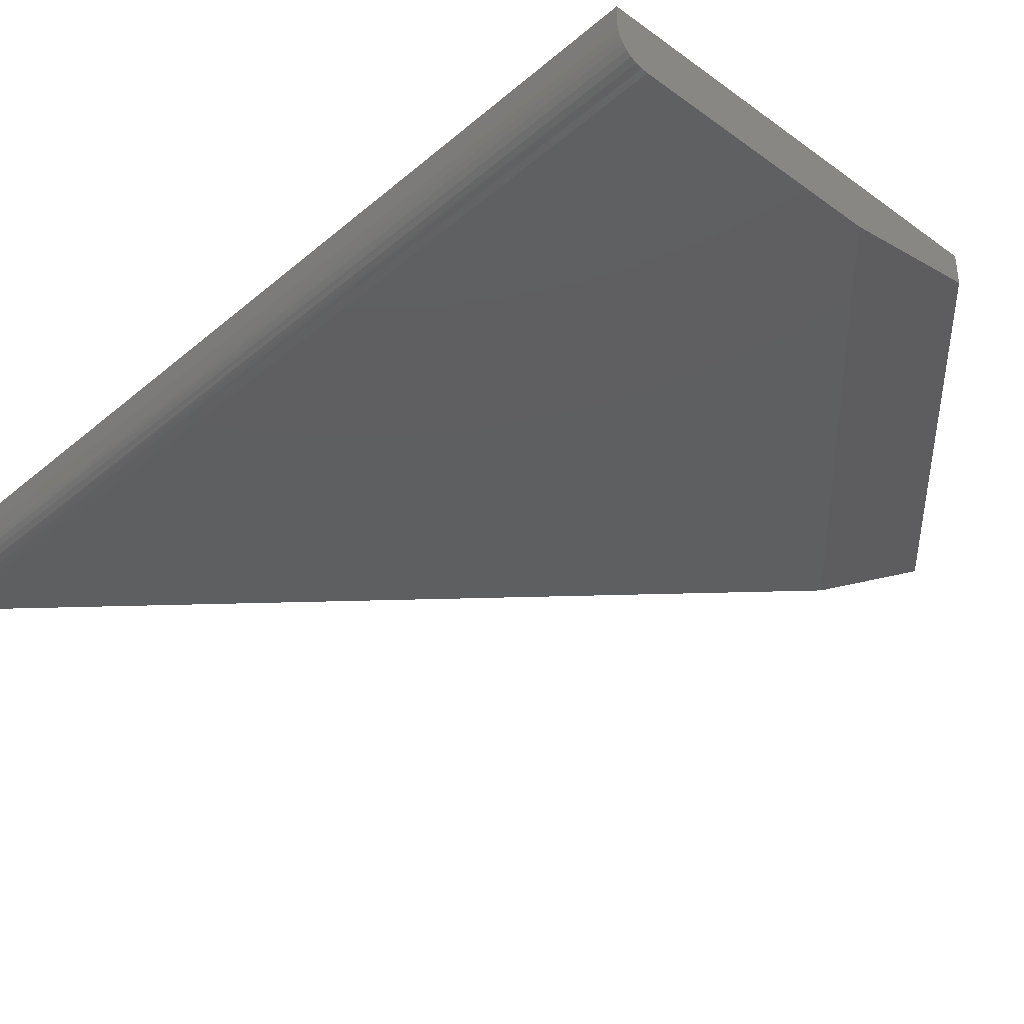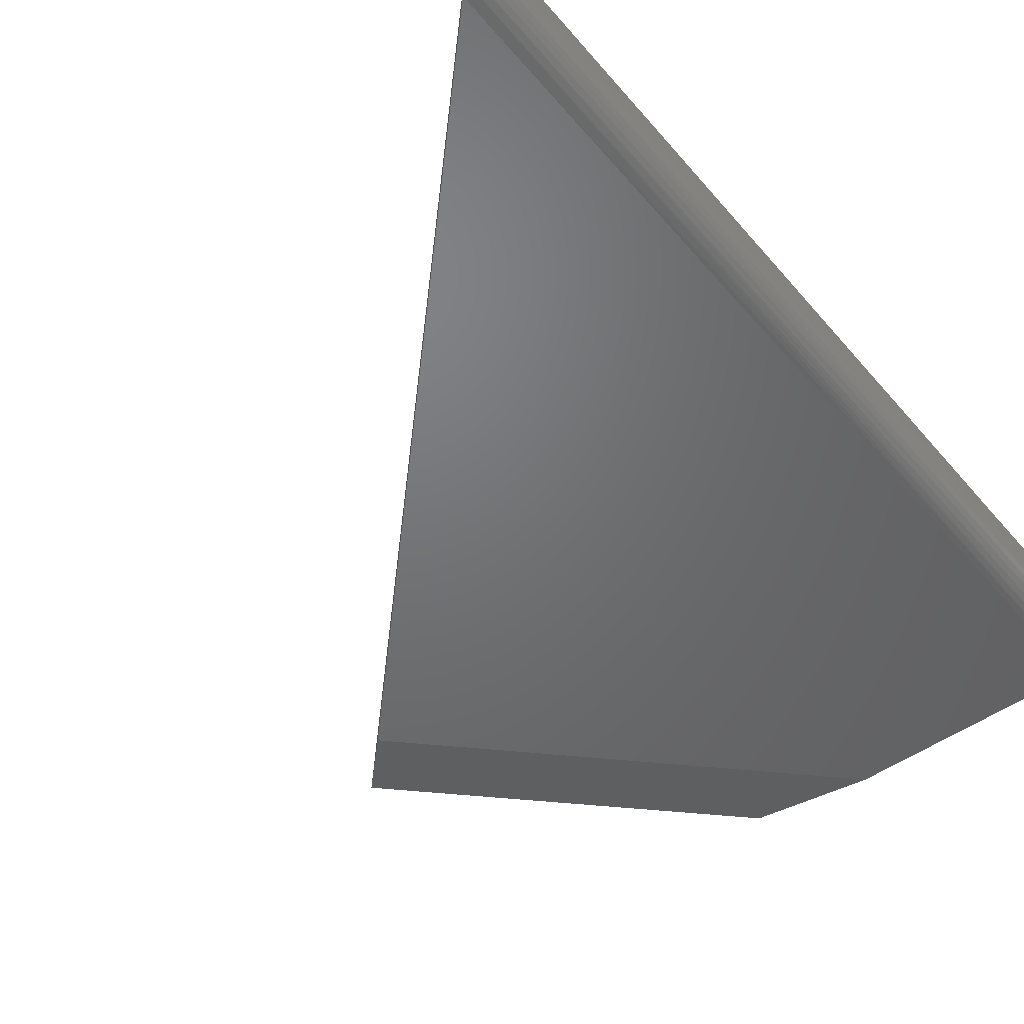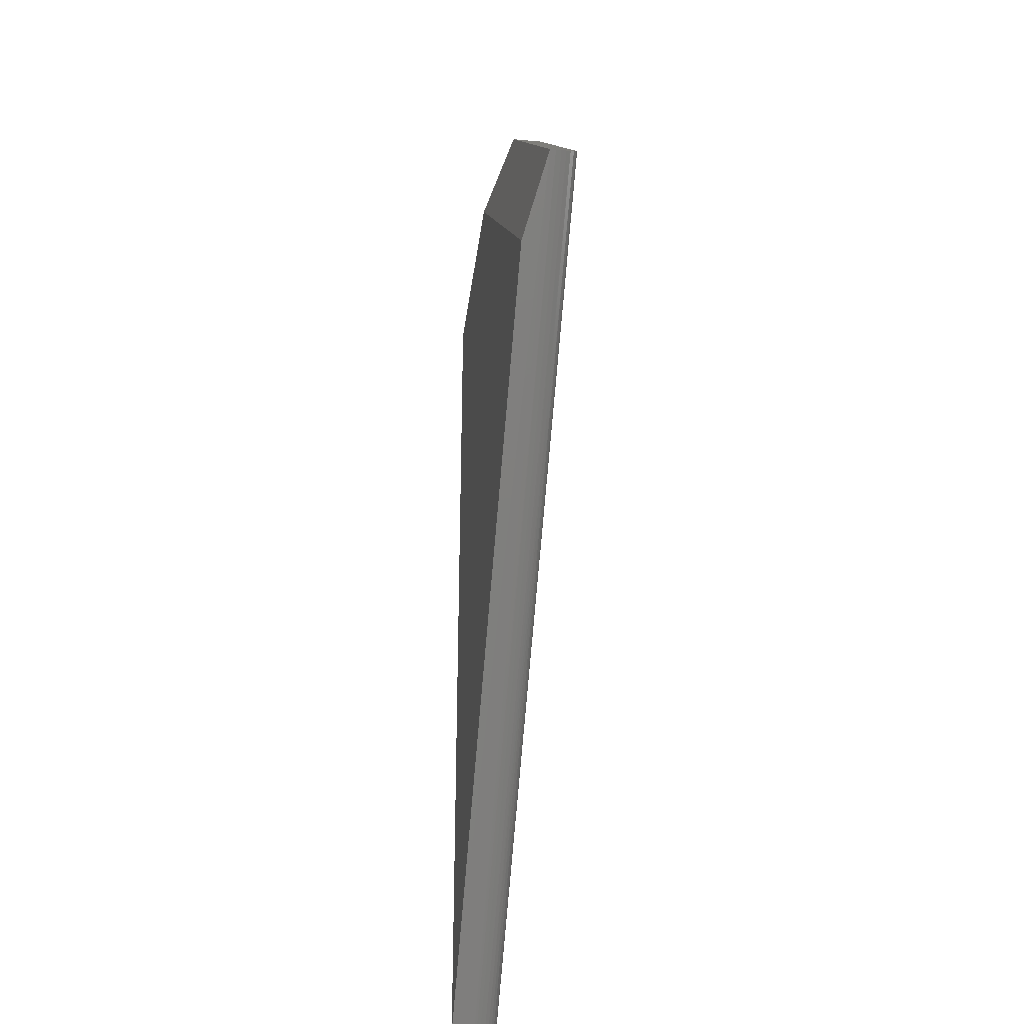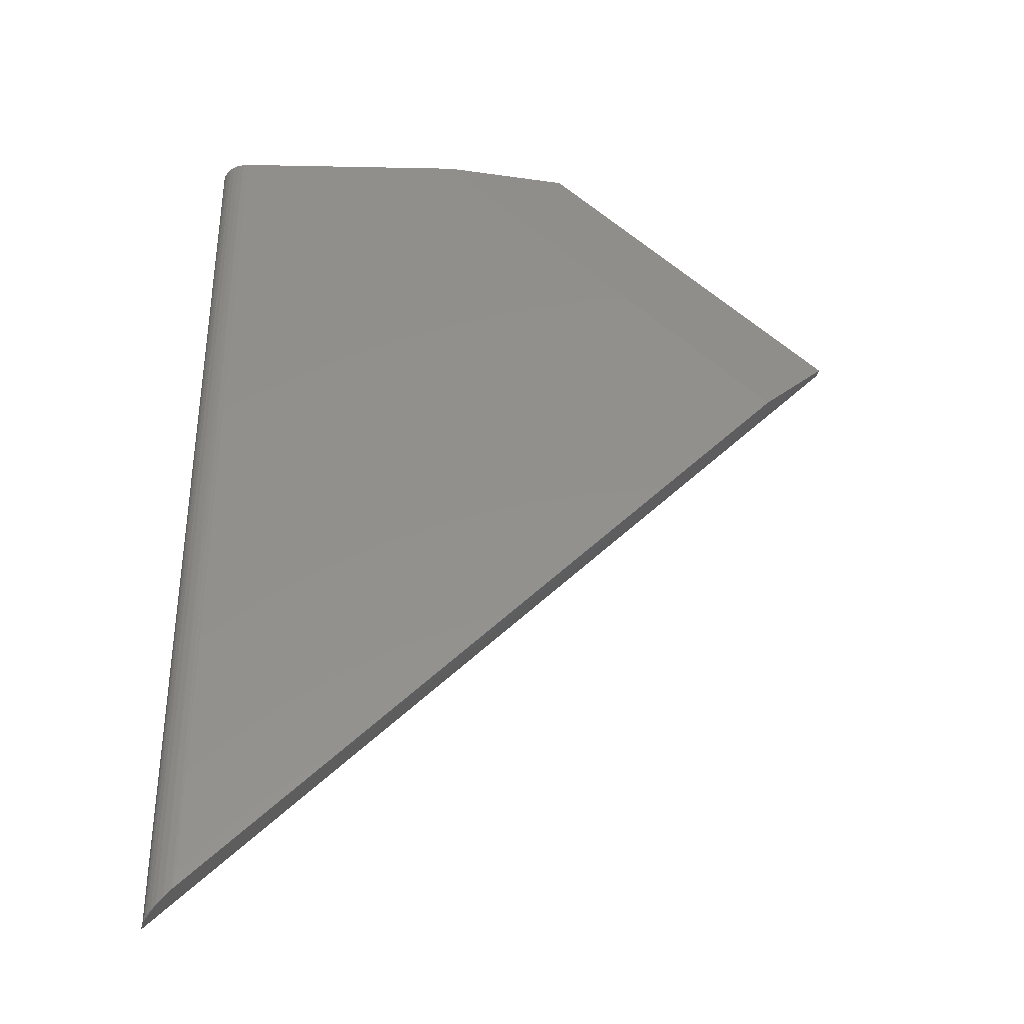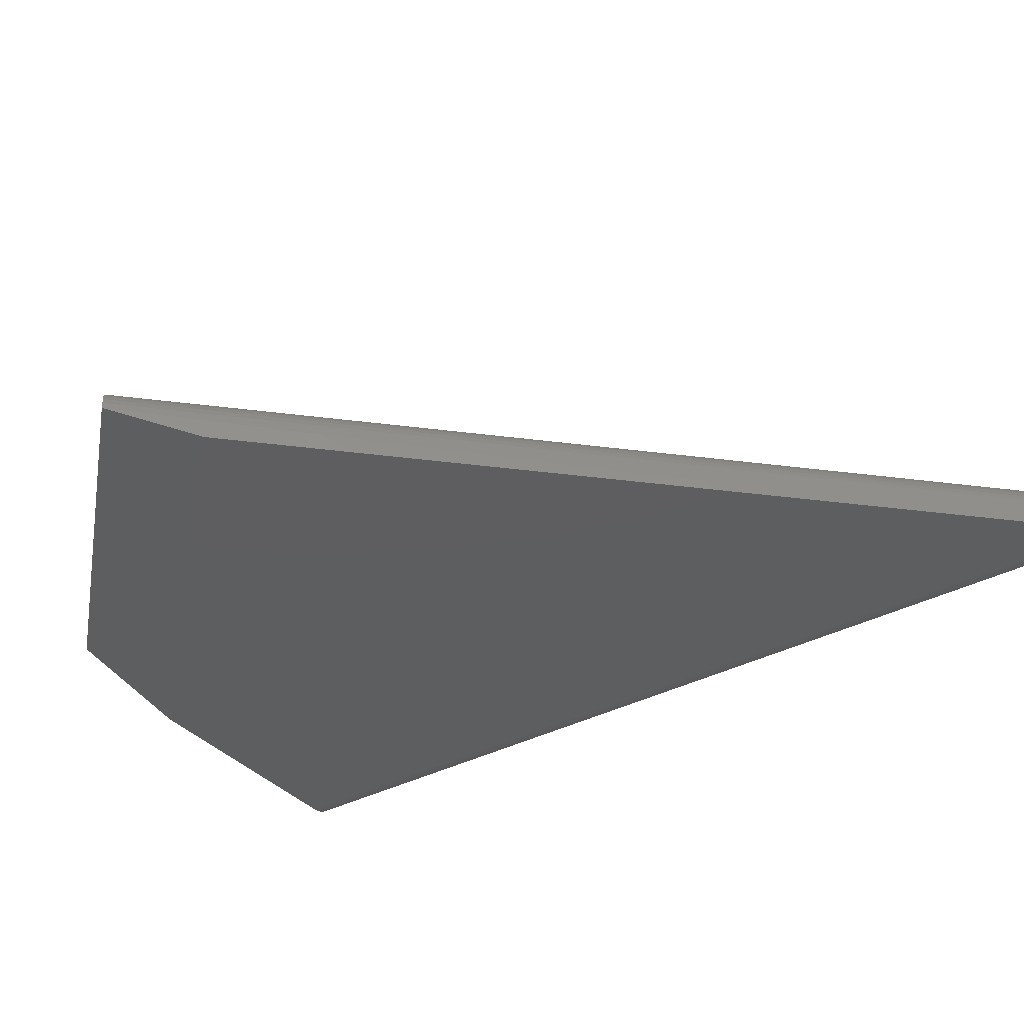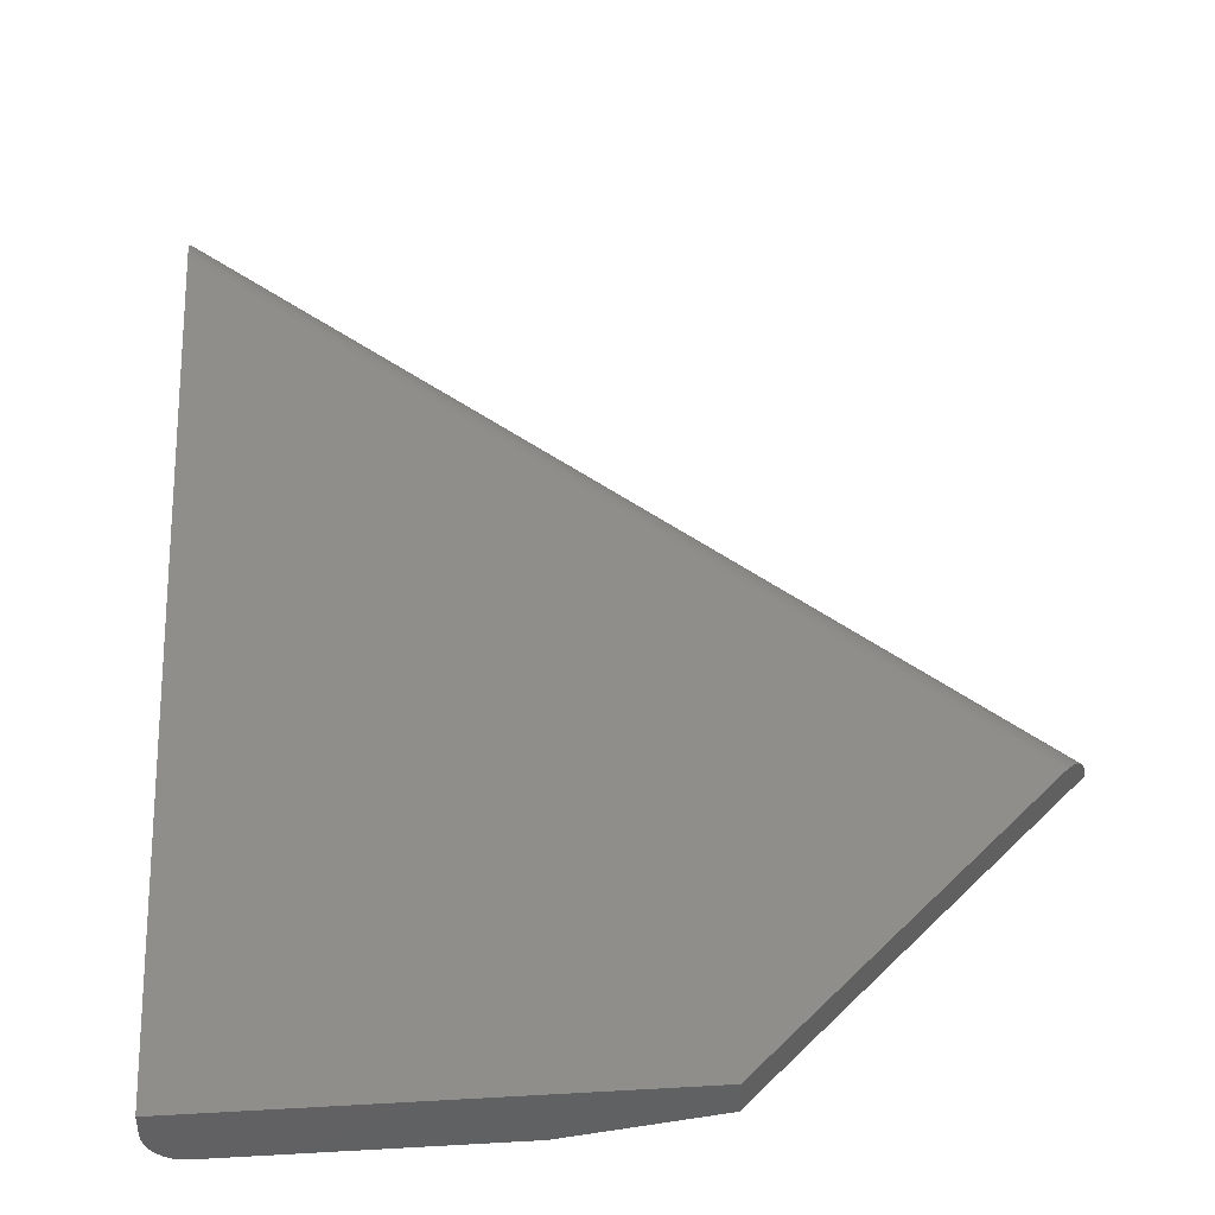
<metadata>
{"format":"stl","ext":"stl","renderer":"f3d","projection":"perspective","resolution":1024,"background":"white","views":[{"elev":-37.6,"azim":-42.8,"up":"+Y"},{"elev":-49.5,"azim":-141.6,"up":"+Y"},{"elev":-34.1,"azim":82.9,"up":"+Z"},{"elev":-36.6,"azim":-1.5,"up":"+Z"},{"elev":-35.2,"azim":125.1,"up":"+Y"},{"elev":44.0,"azim":-3.8,"up":"+Y"}]}
</metadata>
<code>
# stl→obj: 41 verts, 78 faces
v 0.007614 -0.03291 0.007614
v 0.01615 -0.0379 0.01615
v 0.01119 -0.03561 0.01119
v 0.0216 -0.03899 0.0216
v 0.00461 -0.02958 0.00461
v 0.002583 -0.02632 0.002583
v 1.157e-19 -0.01562 0.00189
v 0.02344 -0.03906 0.02344
v 0.4792 -0.03906 0.4792
v 0.5289 -0.02344 0.5289
v 0.02344 -0.03906 0.75
v 0.2085 -0.03906 0.75
v 5.551e-17 -0.01562 0.75
v 0.0004503 -0.0202 0.75
v 0.001784 -0.02459 0.75
v 0.3079 0 0.75
v 0.3079 -0.02344 0.75
v 4.592e-17 0 0.75
v 0.00395 -0.02865 0.75
v 0.006865 -0.0322 0.75
v 0.01042 -0.03511 0.75
v 0.01447 -0.03728 0.75
v 0.01887 -0.03861 0.75
v 4.667e-19 -0.008484 0.007622
v 2.776e-19 -0.01161 0.004534
v 9.587e-19 -0.003528 0.01566
v 6.961e-19 -0.005769 0.01137
v 2.03e-18 0 0.03315
v 1.87e-18 -7.248e-05 0.03054
v 1.398e-18 -0.001163 0.02283
v 8.123e-20 -0.01687 0.001327
v 4.19e-20 -0.0187 0.0006843
v 1.508e-20 -0.02059 0.0002463
v 0.5286 -0.01887 0.5293
v 0.5124 0 0.5455
v 0.5156 -0.0004503 0.5423
v 0.5187 -0.001784 0.5392
v 0.5216 -0.00395 0.5363
v 0.5241 -0.006865 0.5338
v 0.5262 -0.01042 0.5317
v 0.5277 -0.01447 0.5302
f 1 2 3
f 4 2 1
f 4 1 5
f 4 5 6
f 4 6 7
f 4 7 8
f 9 8 10
f 10 8 7
f 8 9 11
f 11 9 12
f 13 14 15
f 16 12 17
f 18 13 15
f 18 15 19
f 18 19 20
f 18 20 21
f 18 21 22
f 18 22 23
f 18 23 11
f 18 11 12
f 18 12 16
f 24 25 26
f 26 27 24
f 7 13 18
f 7 18 28
f 7 28 29
f 7 29 30
f 7 30 26
f 7 26 25
f 10 31 32
f 10 32 33
f 10 33 34
f 31 10 7
f 35 29 28
f 35 36 29
f 29 36 30
f 36 37 30
f 26 30 37
f 26 37 38
f 27 26 38
f 38 39 27
f 24 27 39
f 39 40 24
f 24 40 25
f 25 40 41
f 25 41 7
f 7 41 34
f 31 7 34
f 31 34 32
f 33 32 34
f 8 23 4
f 8 11 23
f 19 15 6
f 6 5 19
f 20 19 5
f 5 1 20
f 20 1 3
f 20 3 21
f 22 21 3
f 3 2 22
f 23 22 2
f 2 4 23
f 7 6 15
f 7 15 14
f 7 14 13
f 38 37 40
f 40 39 38
f 10 34 41
f 10 36 35
f 10 35 16
f 10 16 17
f 36 10 41
f 36 41 40
f 36 40 37
f 12 9 17
f 17 9 10
f 28 18 35
f 35 18 16

</code>
